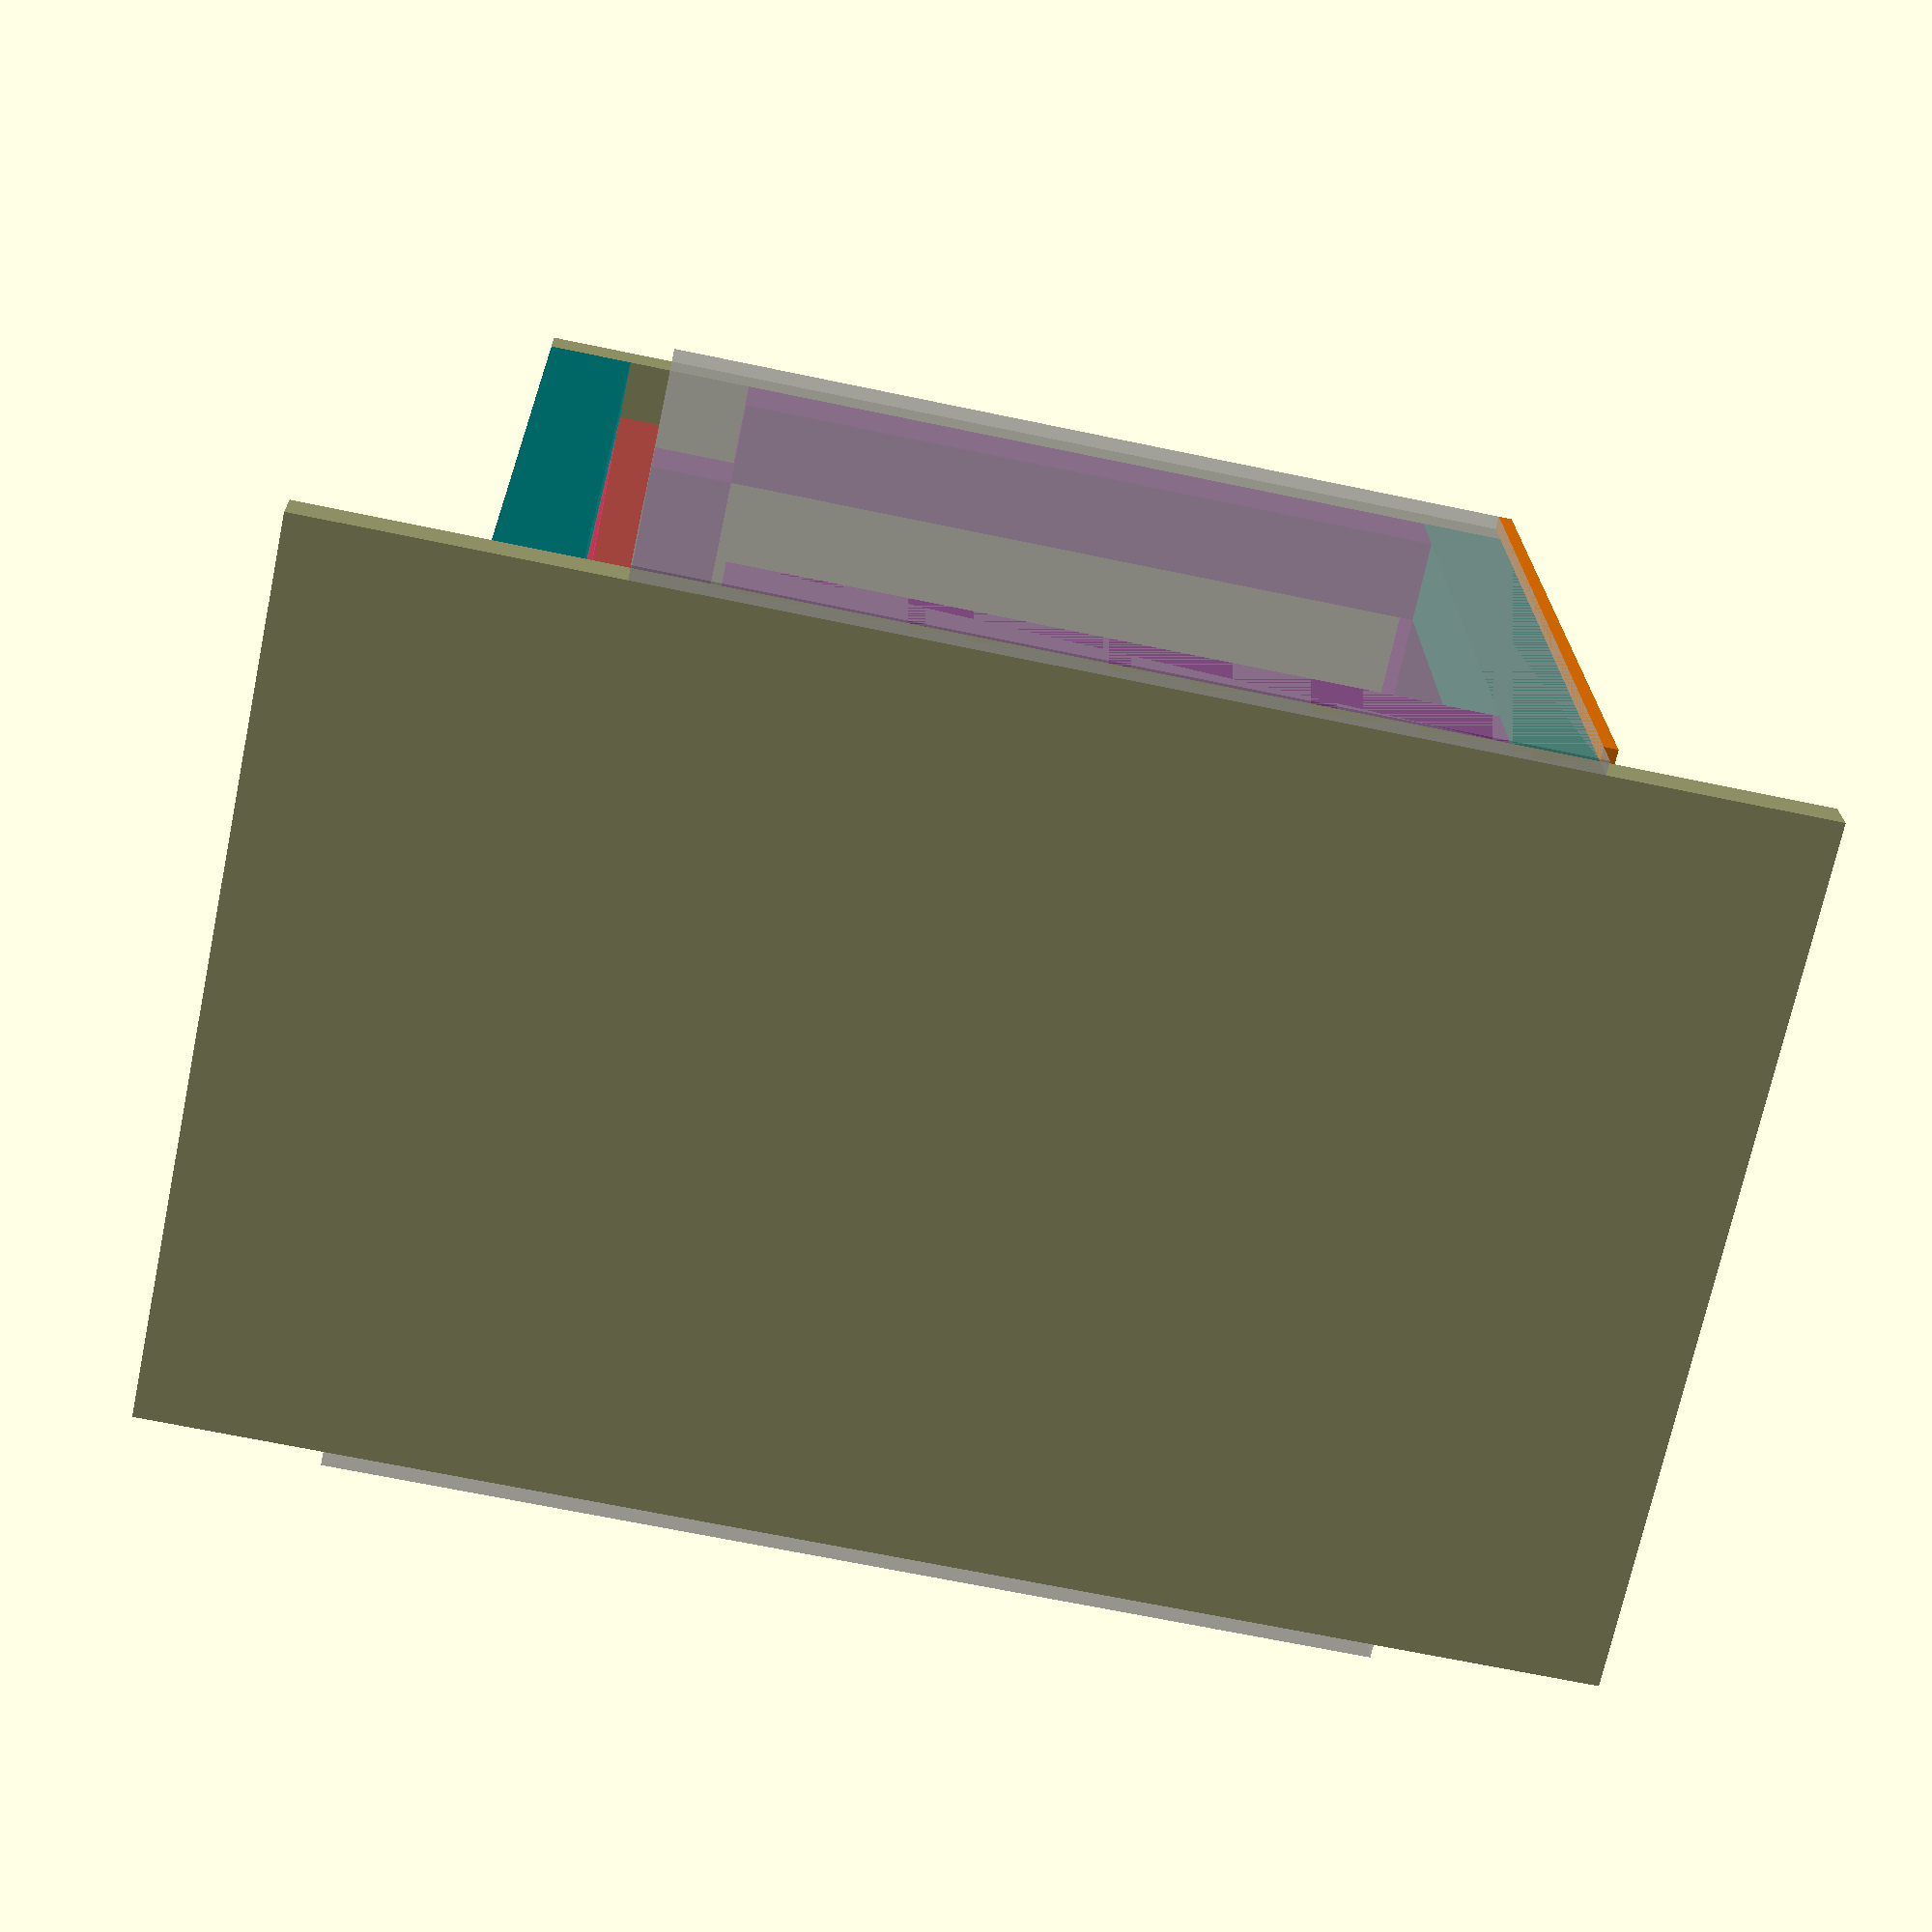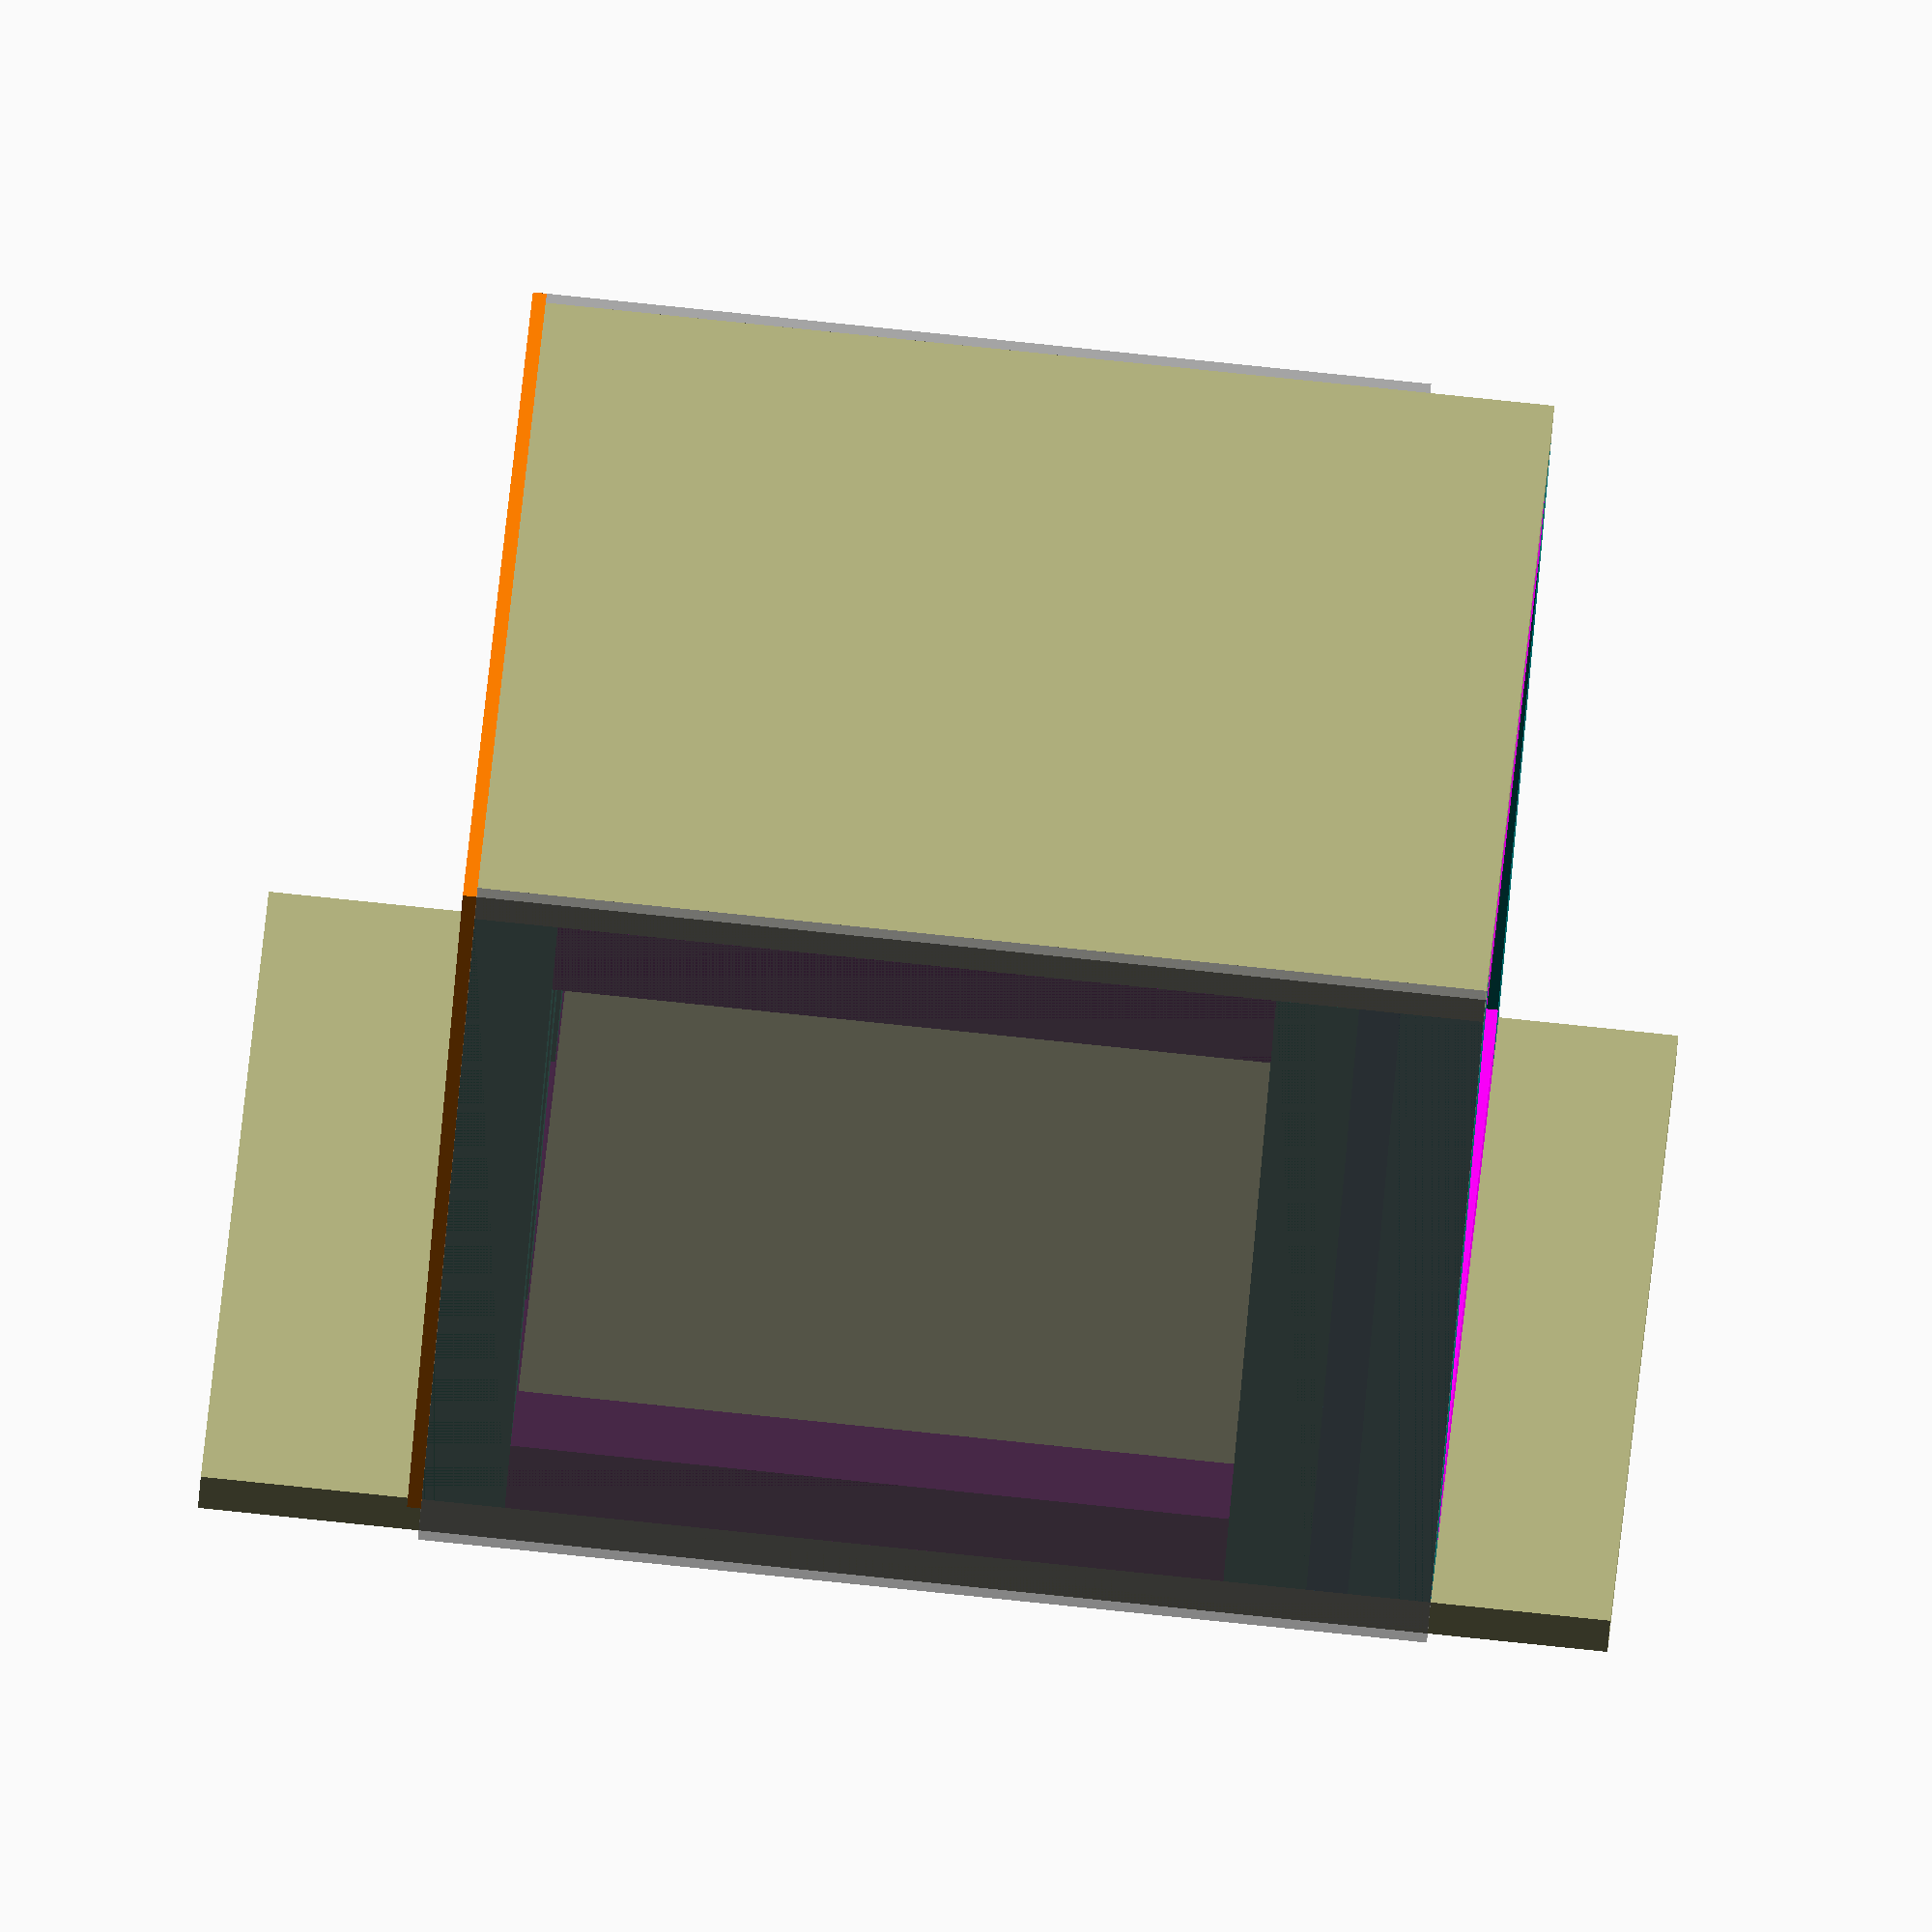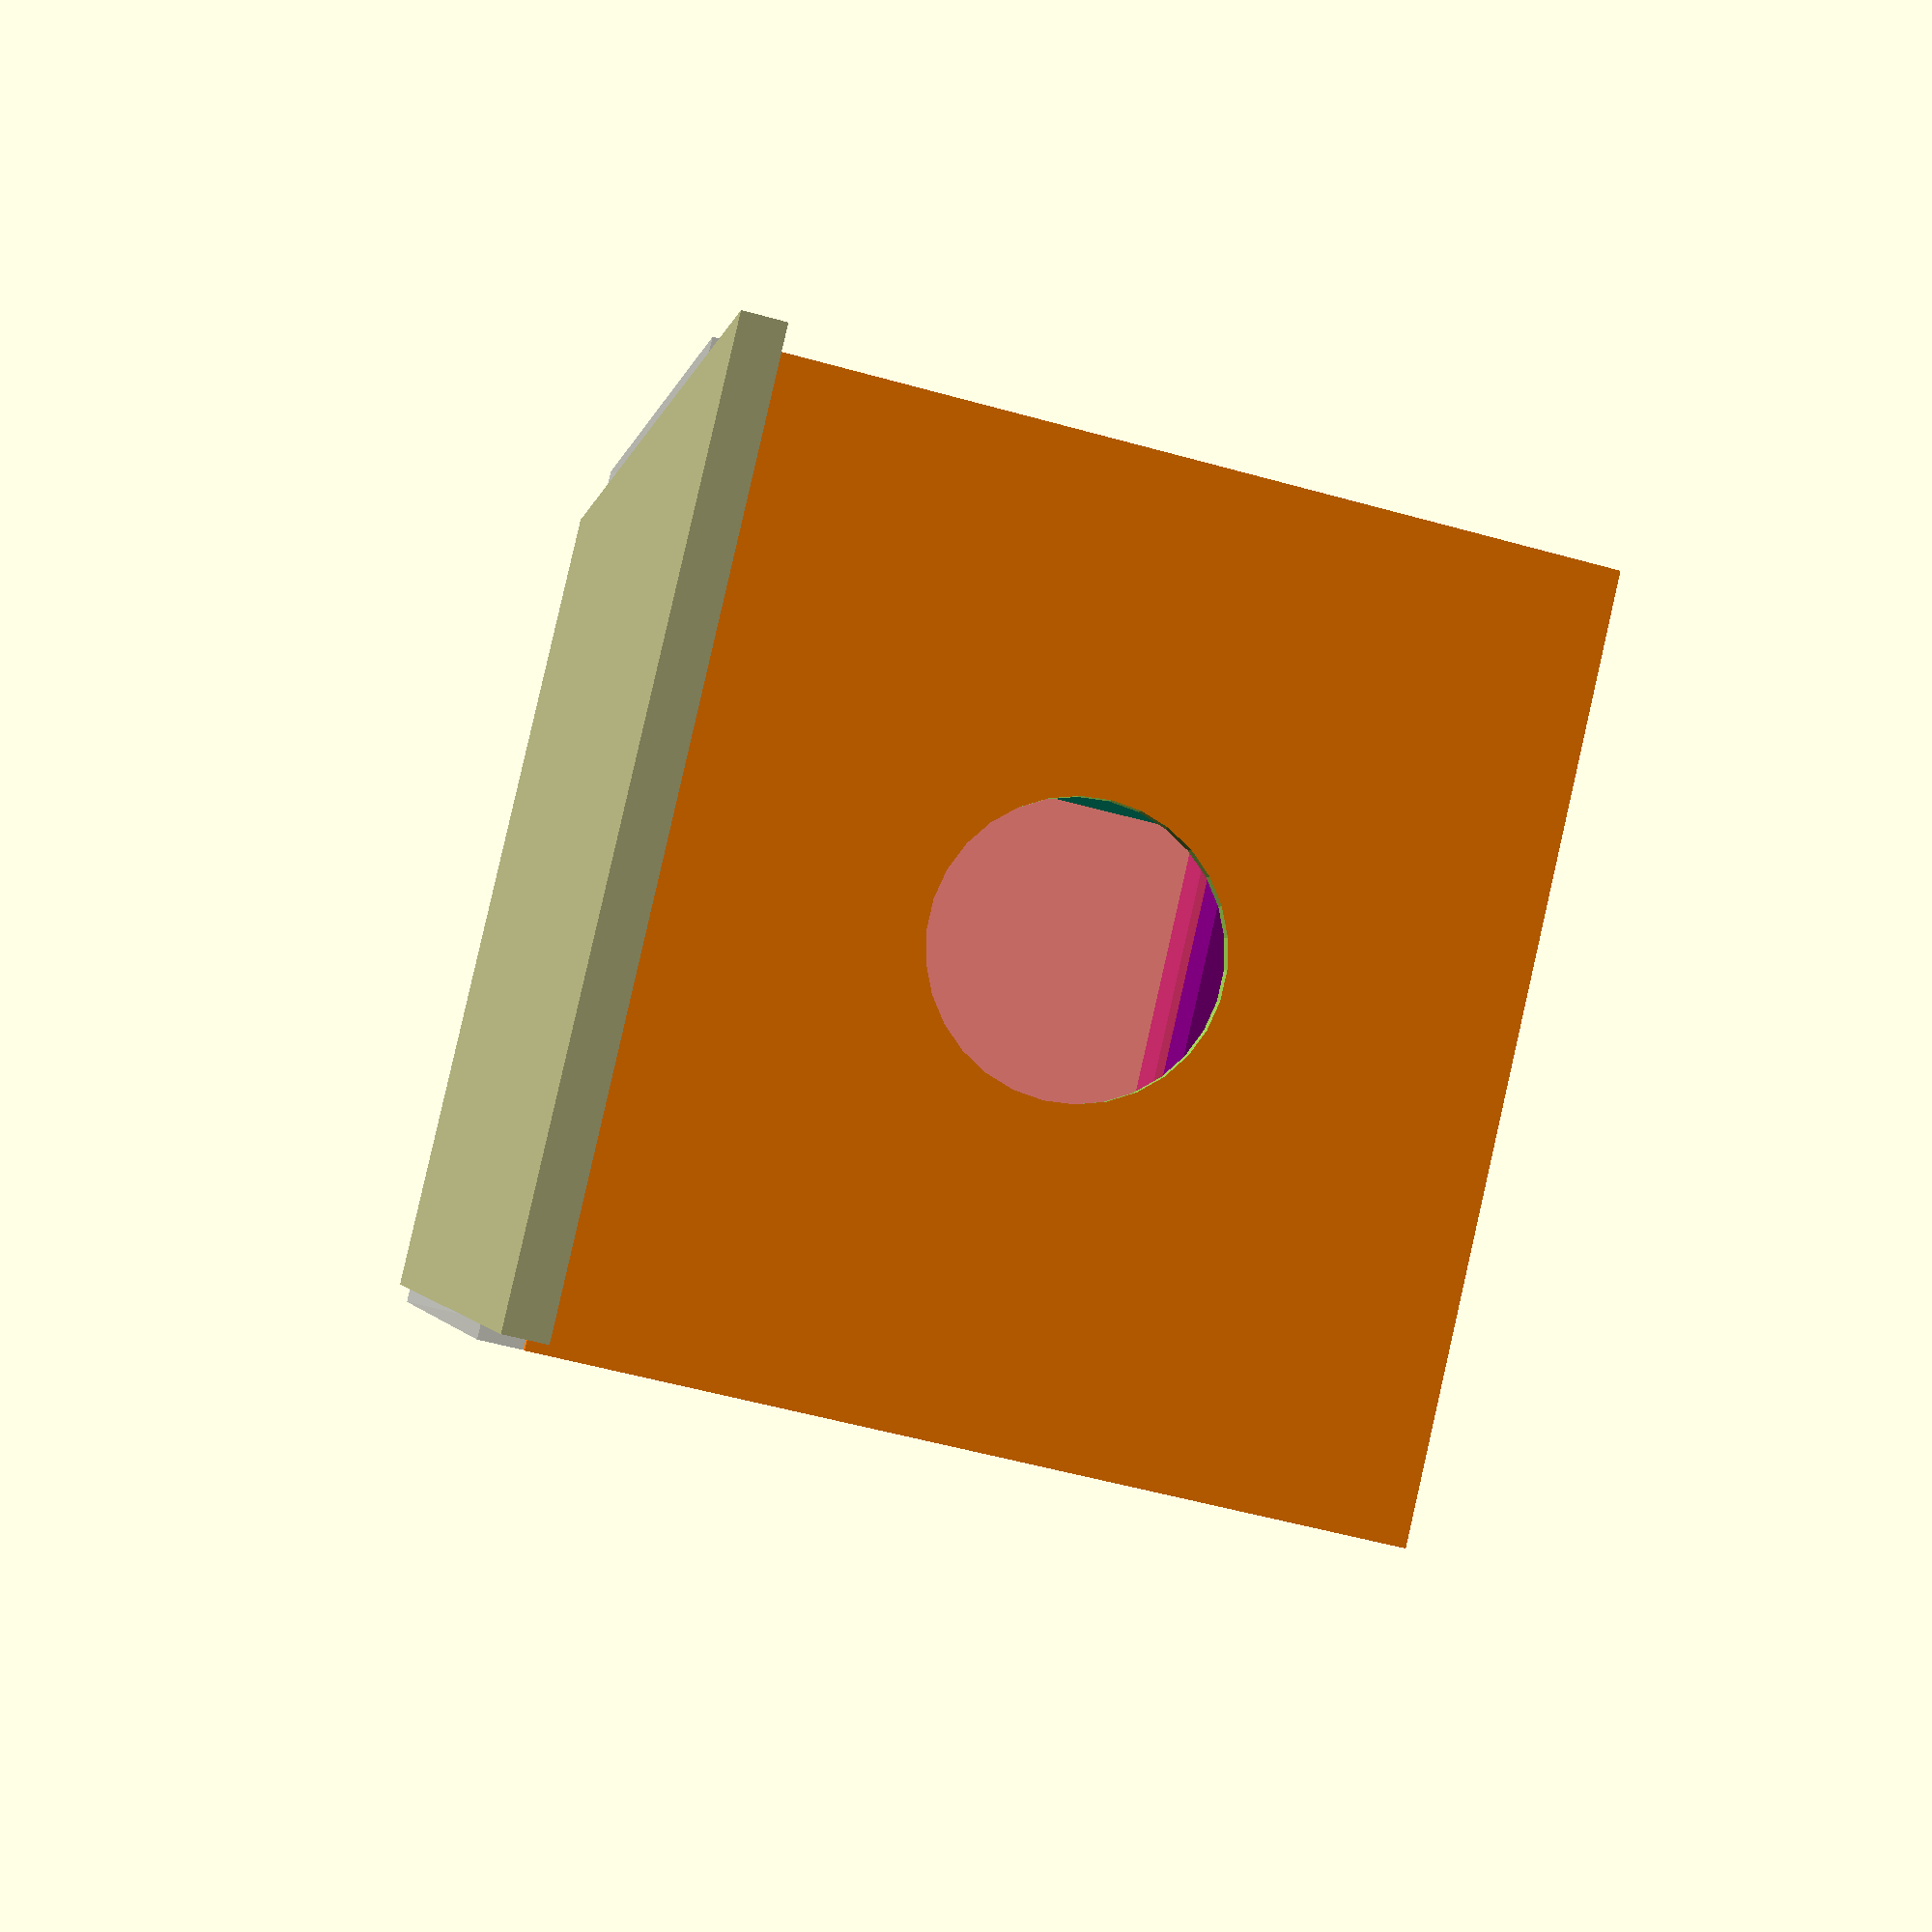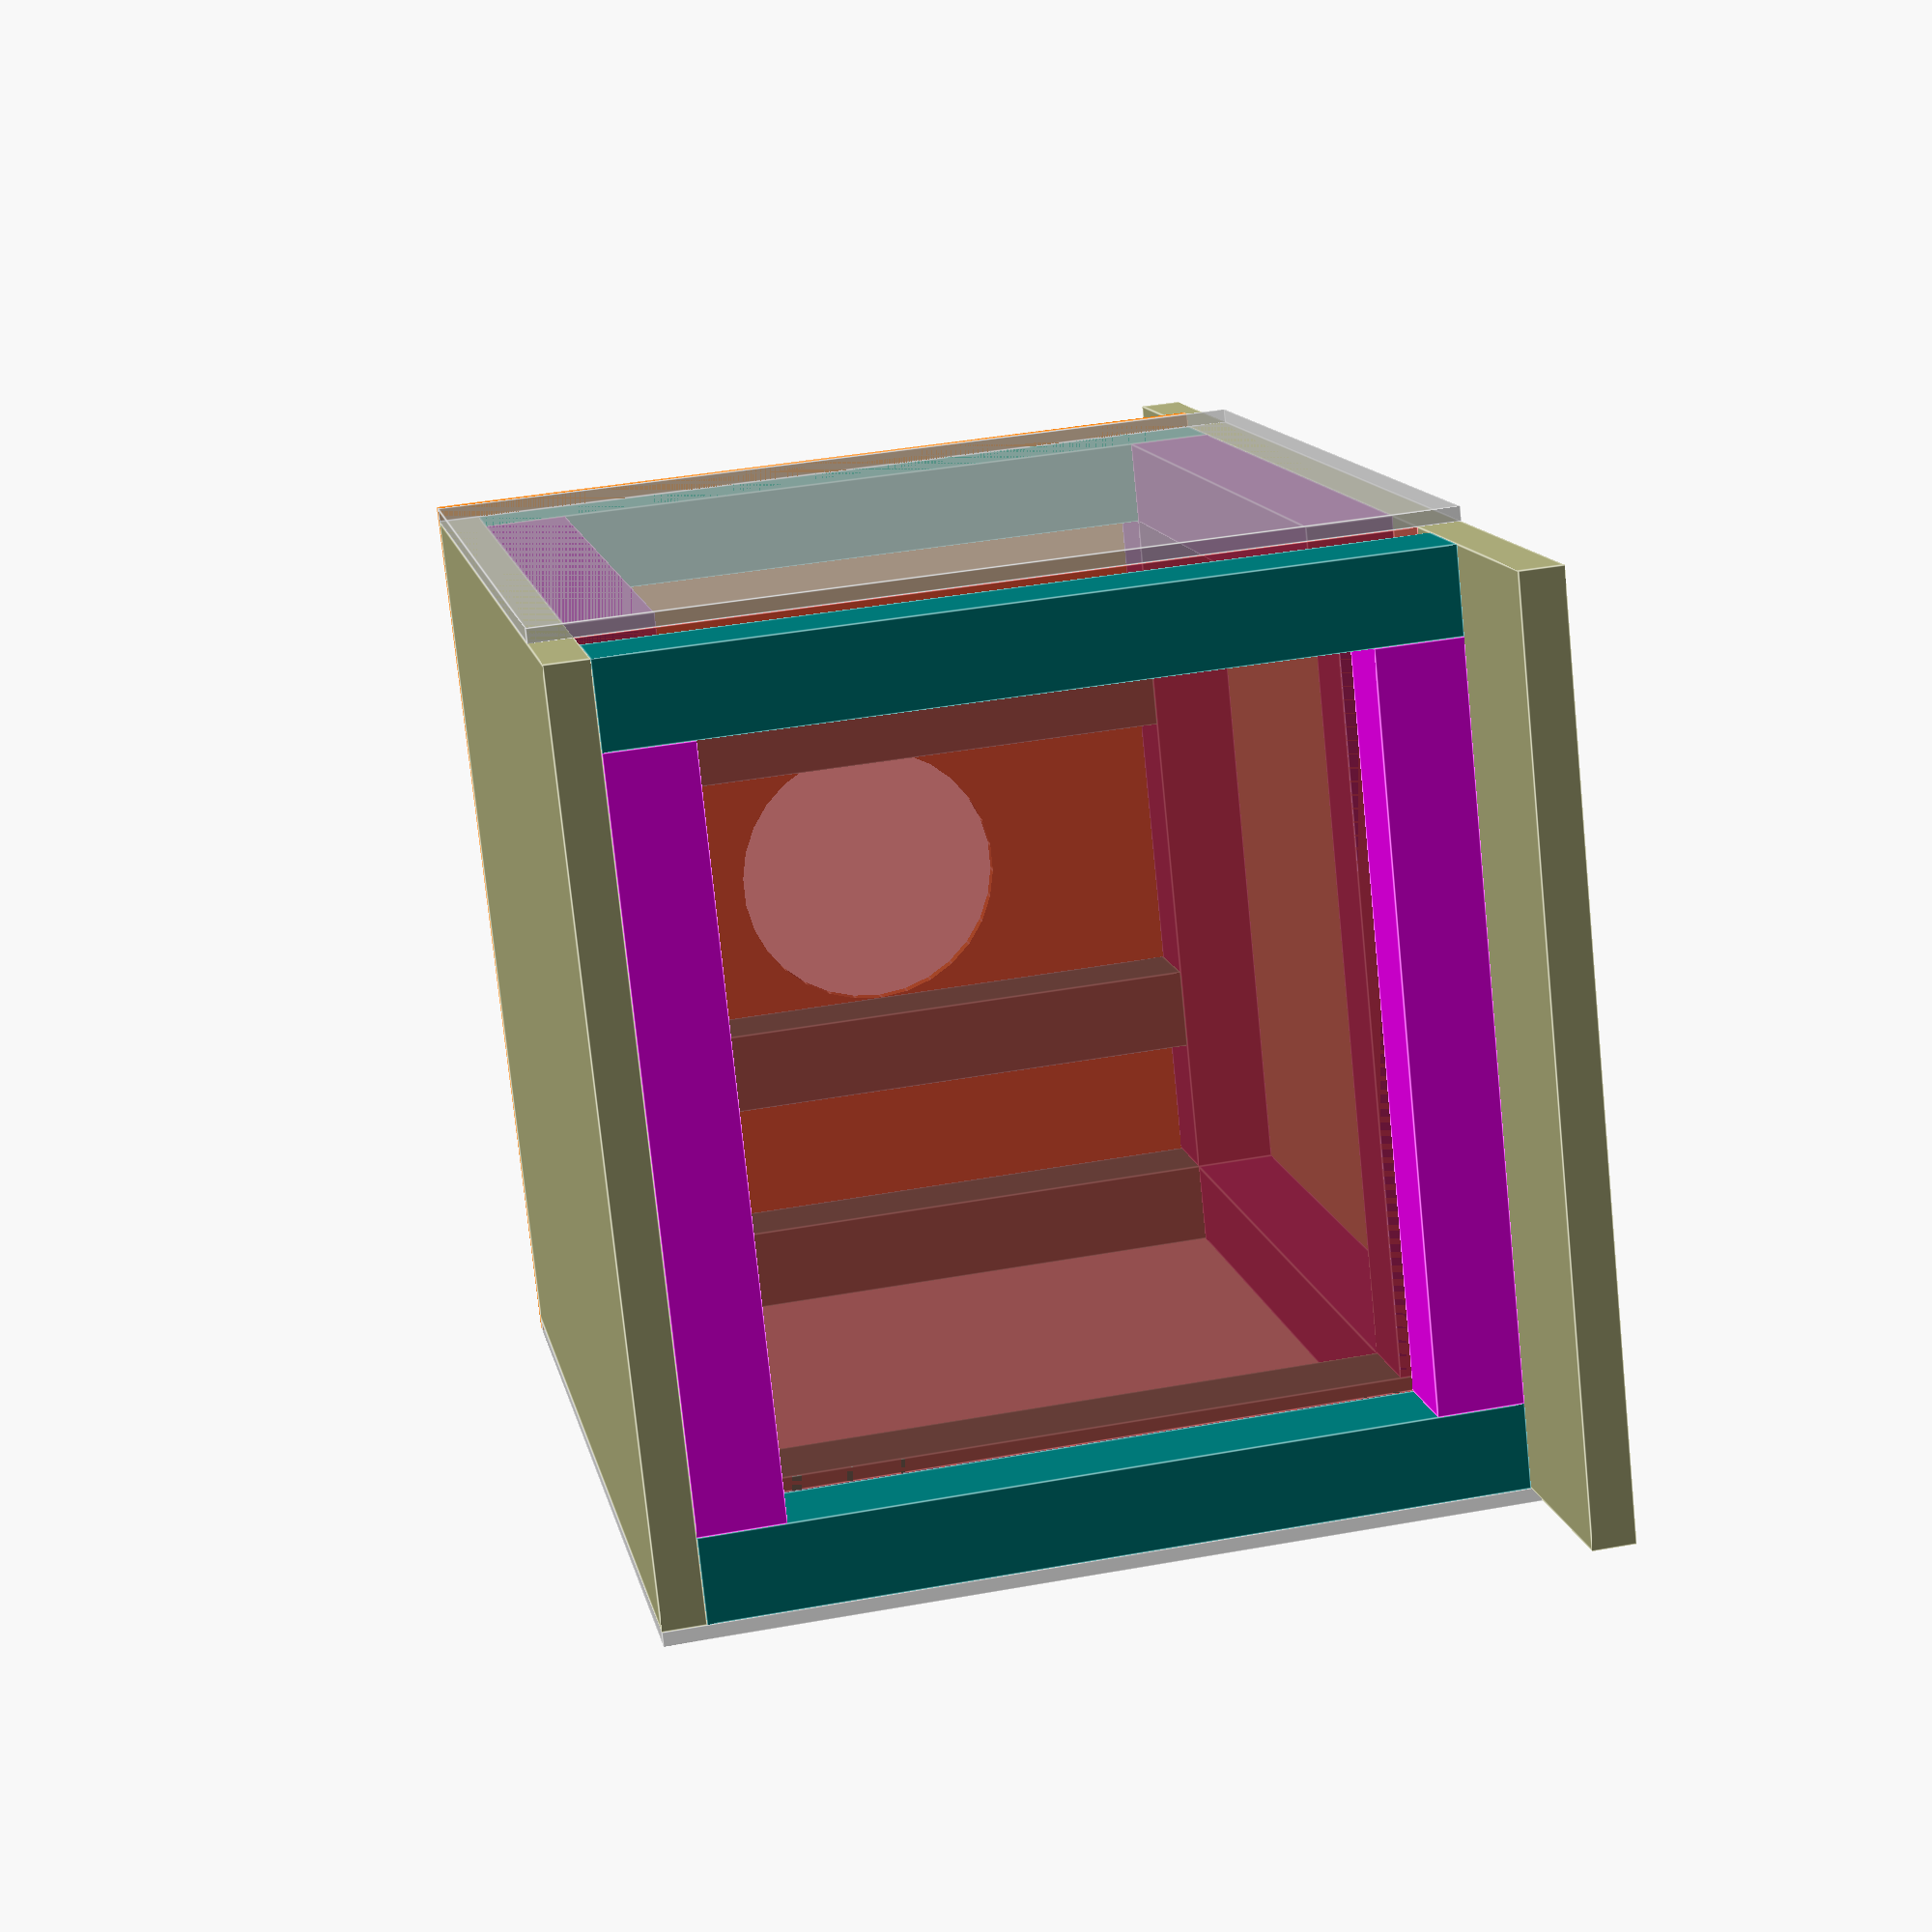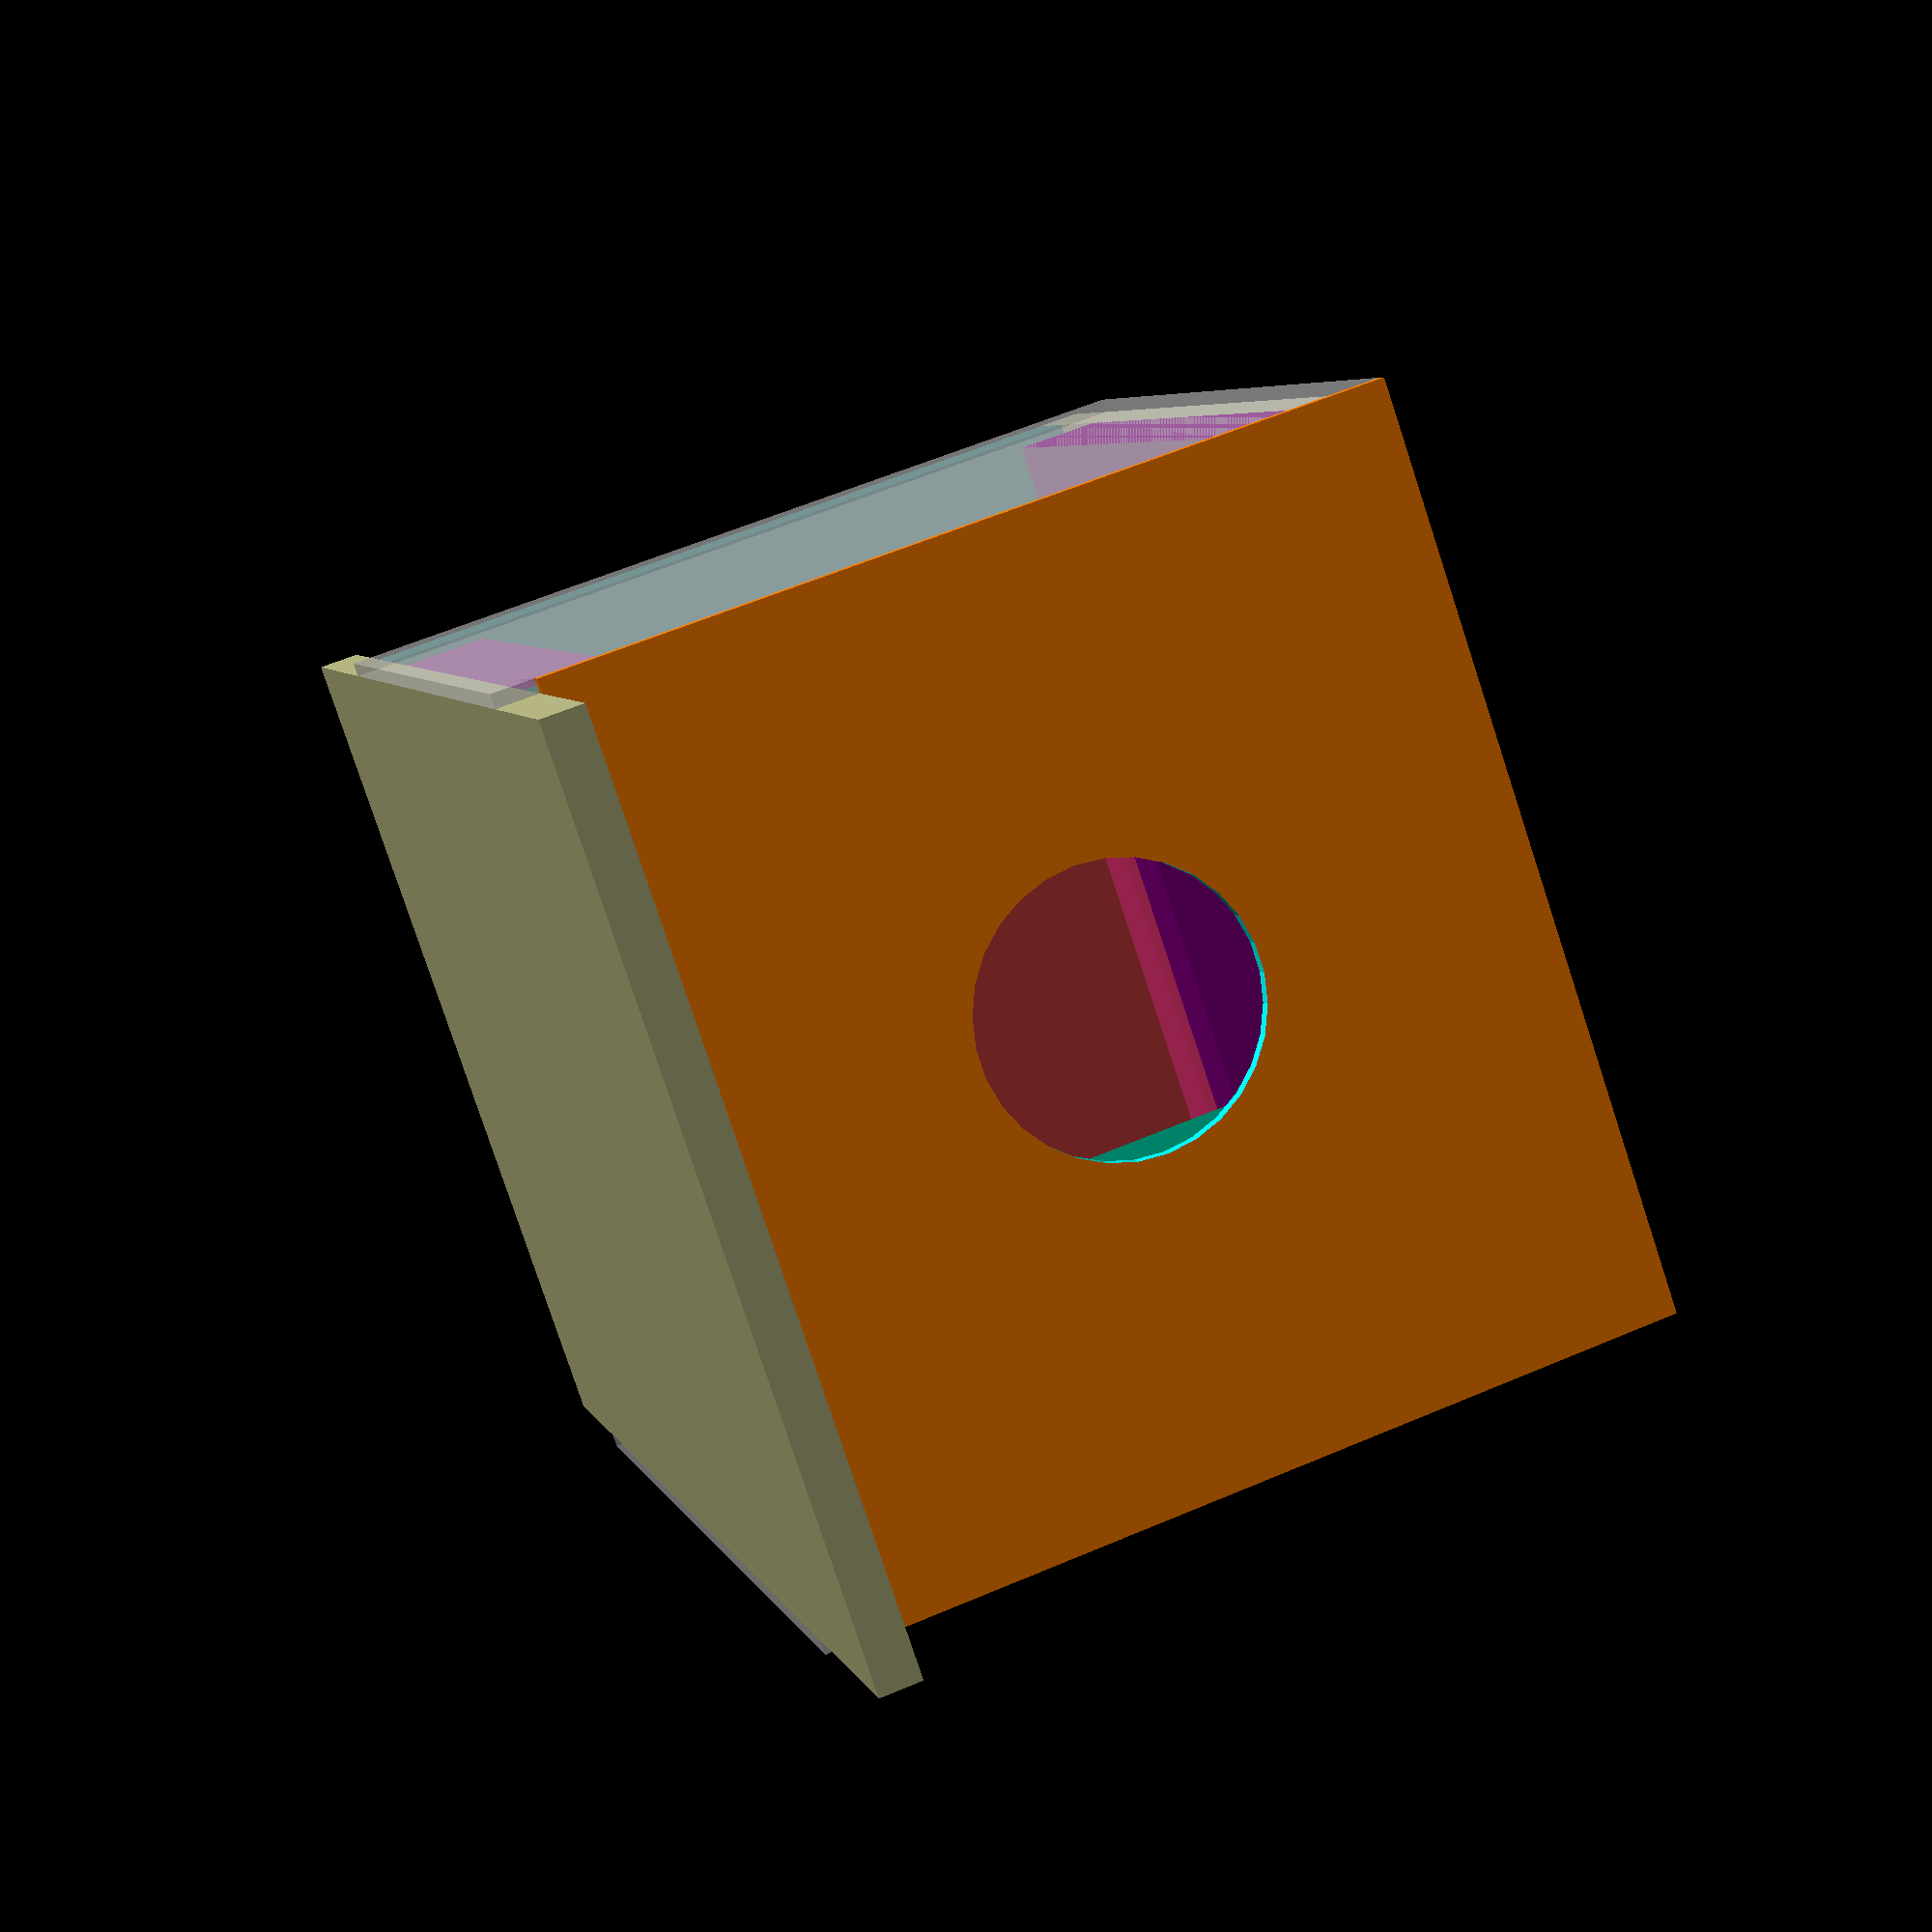
<openscad>
$fn = 30;
box_width = 16;
pole_hieght = 14;
sheet_thickness = 3/4;
pole_thickness = 1.5;
wall_thickness = 1/4; 
base_thickness = 25.5;
holder_thickness = 3/4;
holder_width = 1.25;
filter_thickness = 3/4;
filter_width = 13.75;


//should probably just be 'wood' but too late lol
module sheet(width, length, thickness,
    xness, yness, vertical){

    translate([xness,yness,vertical]){
    cube([width,length,thickness]);   
    } 
}


color([.7,.7,.5]){
sheet(box_width,base_thickness,sheet_thickness,0,-4,0);

sheet(box_width,
box_width + holder_thickness + pole_thickness,sheet_thickness
,0,0,pole_hieght+sheet_thickness);
}
//vertical poles
color([0,.5,.4]){
sheet(pole_thickness,pole_thickness,pole_hieght,
0,0,sheet_thickness);

 sheet(pole_thickness,pole_thickness,pole_hieght,
box_width - pole_thickness,0,sheet_thickness);

 sheet(pole_thickness,pole_thickness,pole_hieght,
box_width - pole_thickness,box_width - pole_thickness,sheet_thickness);

# sheet(pole_thickness,pole_thickness,pole_hieght,
0,box_width - pole_thickness,sheet_thickness);
    
}
//horizantal poles for screws - bottom
color("purple"){
 sheet(pole_thickness,box_width -
    pole_thickness * 2,pole_thickness,
    0,pole_thickness,sheet_thickness);
   
 sheet(box_width - pole_thickness * 2,
    pole_thickness,pole_thickness,
    pole_thickness,box_width - pole_thickness,sheet_thickness);
    
 sheet(pole_thickness,box_width -
    pole_thickness * 2,pole_thickness,
    box_width - pole_thickness,pole_thickness,sheet_thickness);
    
 sheet(box_width - pole_thickness * 2,
    pole_thickness,pole_thickness,
    pole_thickness,0,sheet_thickness);
    
//horizantal poles for screws - top    
 sheet(pole_thickness,box_width -
    pole_thickness * 2,pole_thickness,
    0,pole_thickness,pole_hieght - sheet_thickness);
   
 sheet(box_width - pole_thickness * 2,
    pole_thickness,pole_thickness,
    pole_thickness,box_width - pole_thickness,pole_hieght - sheet_thickness);
    
 sheet(pole_thickness,box_width -
    pole_thickness * 2,pole_thickness,
    box_width - pole_thickness,pole_thickness,pole_hieght - sheet_thickness);
    
 sheet(box_width - pole_thickness * 2,
    pole_thickness,pole_thickness,
    pole_thickness,0,pole_hieght - sheet_thickness);
}
//mounting poles
color([0,.5,.4]){
 sheet(pole_thickness,pole_thickness,
    pole_hieght - pole_thickness * 2,
10.5,0,sheet_thickness + pole_thickness);

 sheet(pole_thickness,pole_thickness,
    pole_hieght - pole_thickness * 2,
4,0,sheet_thickness + pole_thickness);
}

//filter poles
color([0,.5,.5]){
sheet(pole_thickness,pole_thickness,pole_hieght,
box_width - pole_thickness,box_width + filter_thickness,sheet_thickness);

sheet(pole_thickness,pole_thickness,pole_hieght,
0,box_width + filter_thickness,sheet_thickness);
}
//filter holders
//color([0,0,1])
//sheet(box_width,holder_thickness,holder_thickness,
//0,box_width,sheet_thickness);

//color([0,0,1])
//sheet(box_width,holder_thickness,holder_thickness,
//0,box_width,
//pole_hieght);

color([0,.3,.5])
sheet(holder_width,filter_thickness,pole_hieght,
box_width - holder_width,box_width,sheet_thickness);

color([1,0,1]){
//outer filter holders
 sheet(box_width - pole_thickness * 2,
    pole_thickness,pole_thickness,
    pole_thickness,box_width + filter_thickness,sheet_thickness);
    
 sheet(box_width - pole_thickness * 2,
    pole_thickness,pole_thickness,
    pole_thickness,box_width + filter_thickness,pole_hieght - sheet_thickness);
}

//filter
color([0,1,0])
# sheet(filter_width,filter_thickness,filter_width,
holder_width - wall_thickness,box_width, sheet_thickness);

  
//the walls  
 //color([0,.5,0])
% sheet(wall_thickness,box_width,
    pole_hieght + (sheet_thickness * 2),
    -1 * wall_thickness,0,0);
 //color([1,0,0])
% sheet(wall_thickness,box_width + filter_thickness + pole_thickness,
    pole_hieght + (sheet_thickness * 2),
    box_width,0,0);
    
// makes the hole    
difference(){
    color([1,.5,0])
    sheet(box_width + wall_thickness * 2,wall_thickness,
    pole_hieght + sheet_thickness,
    - wall_thickness,-1 * wall_thickness,sheet_thickness);

    rotate([90,0,0]){
        translate([8,8,-1]){
            cylinder(h = 4, r = 2.5);
            }
     }
}





    
    
    
</openscad>
<views>
elev=340.1 azim=78.1 roll=179.3 proj=p view=solid
elev=228.4 azim=274.4 roll=183.9 proj=o view=solid
elev=55.1 azim=38.1 roll=253.6 proj=p view=solid
elev=139.3 azim=242.2 roll=102.5 proj=p view=edges
elev=121.3 azim=320.9 roll=293.8 proj=p view=wireframe
</views>
